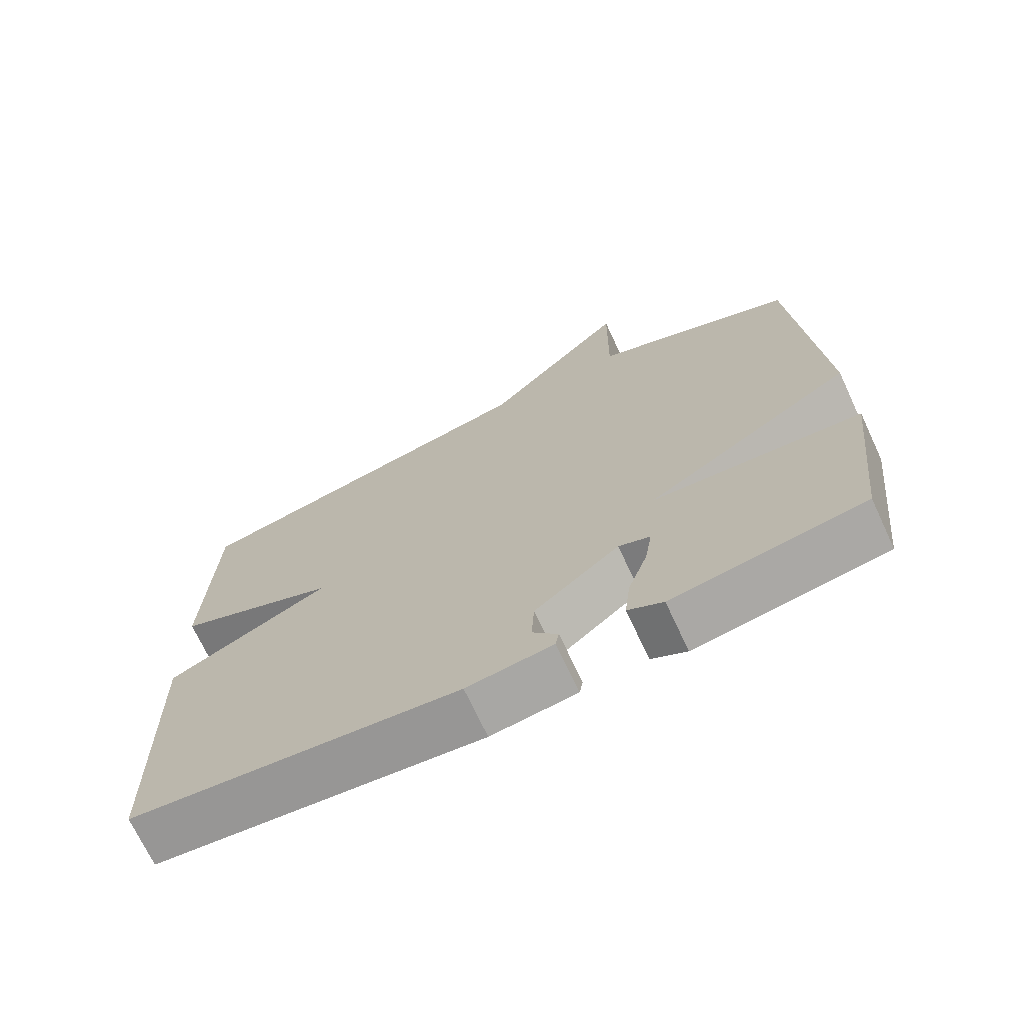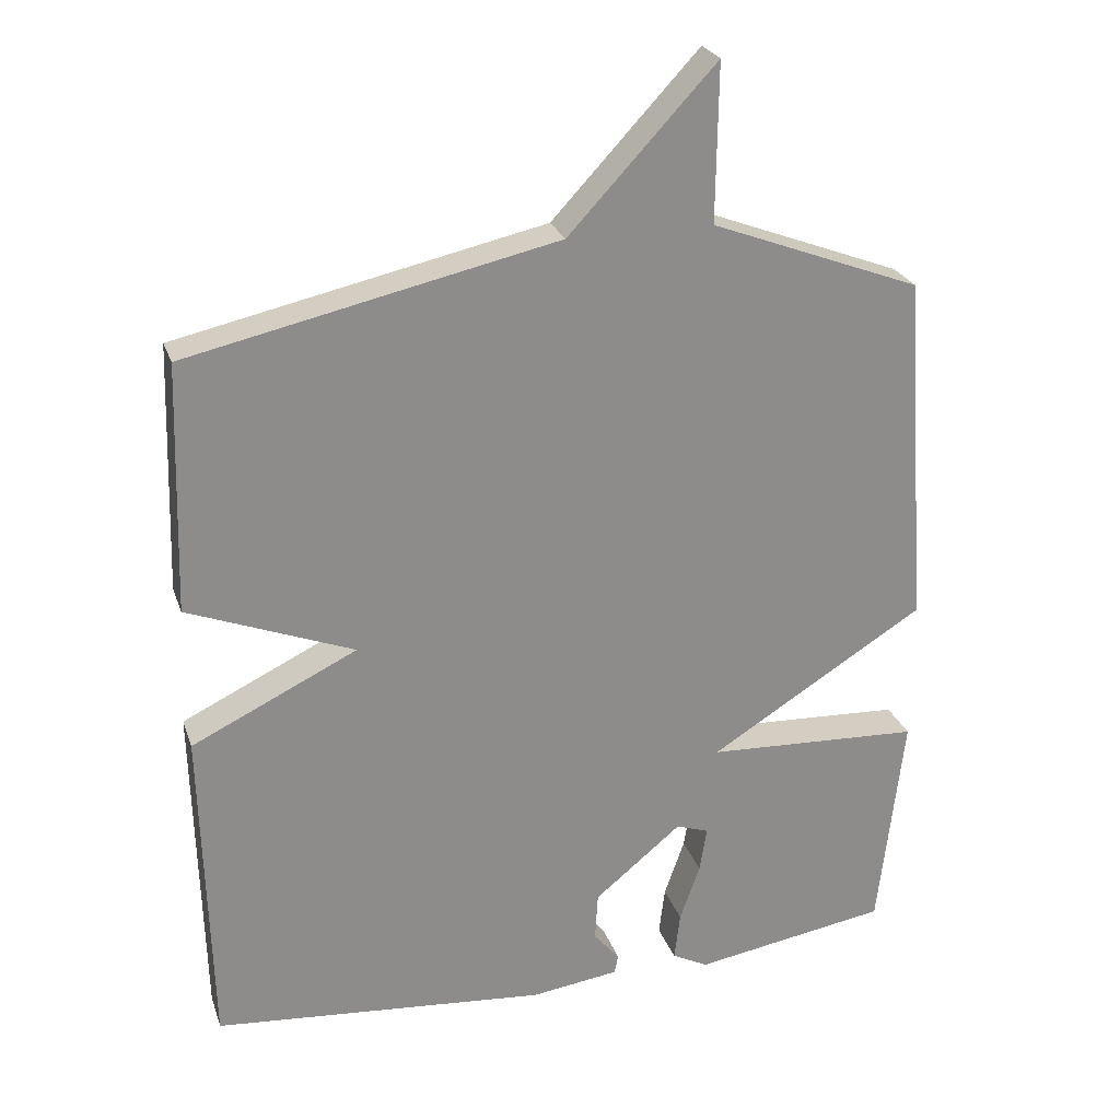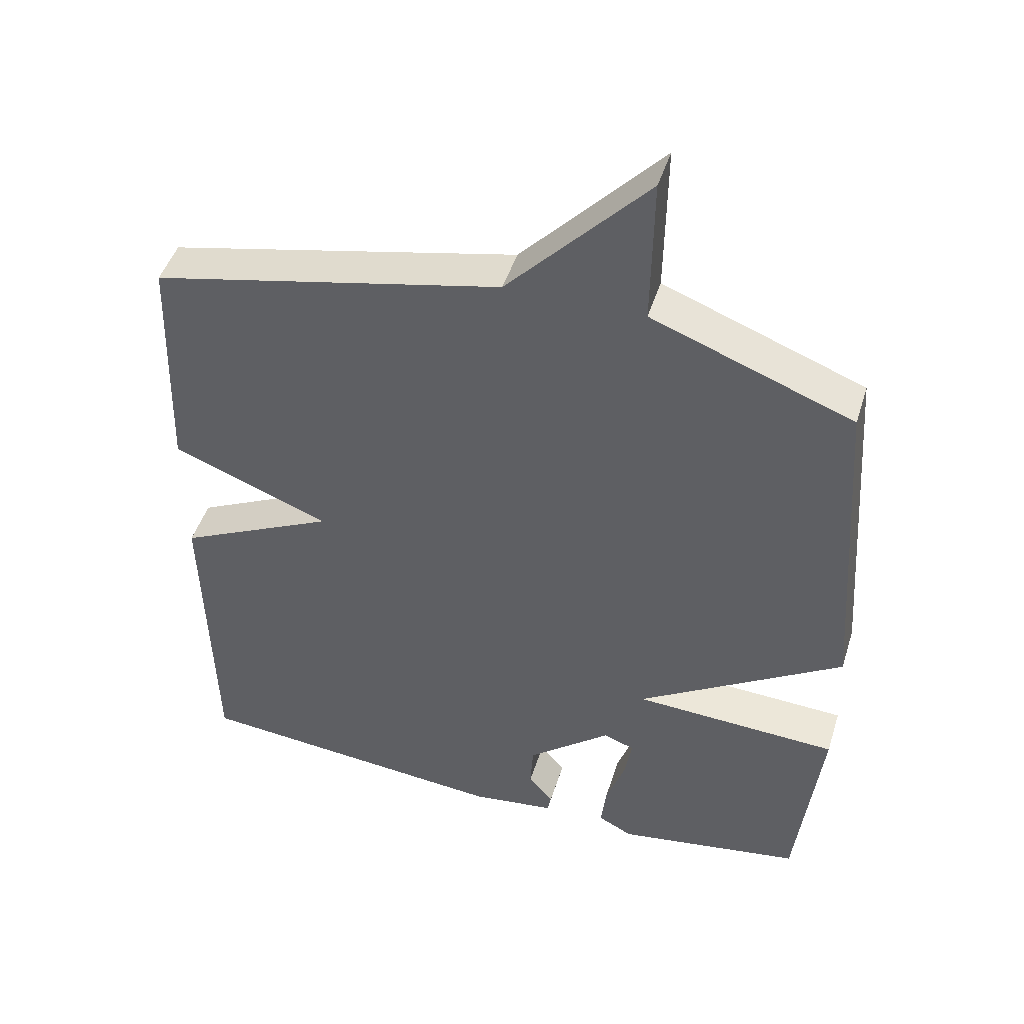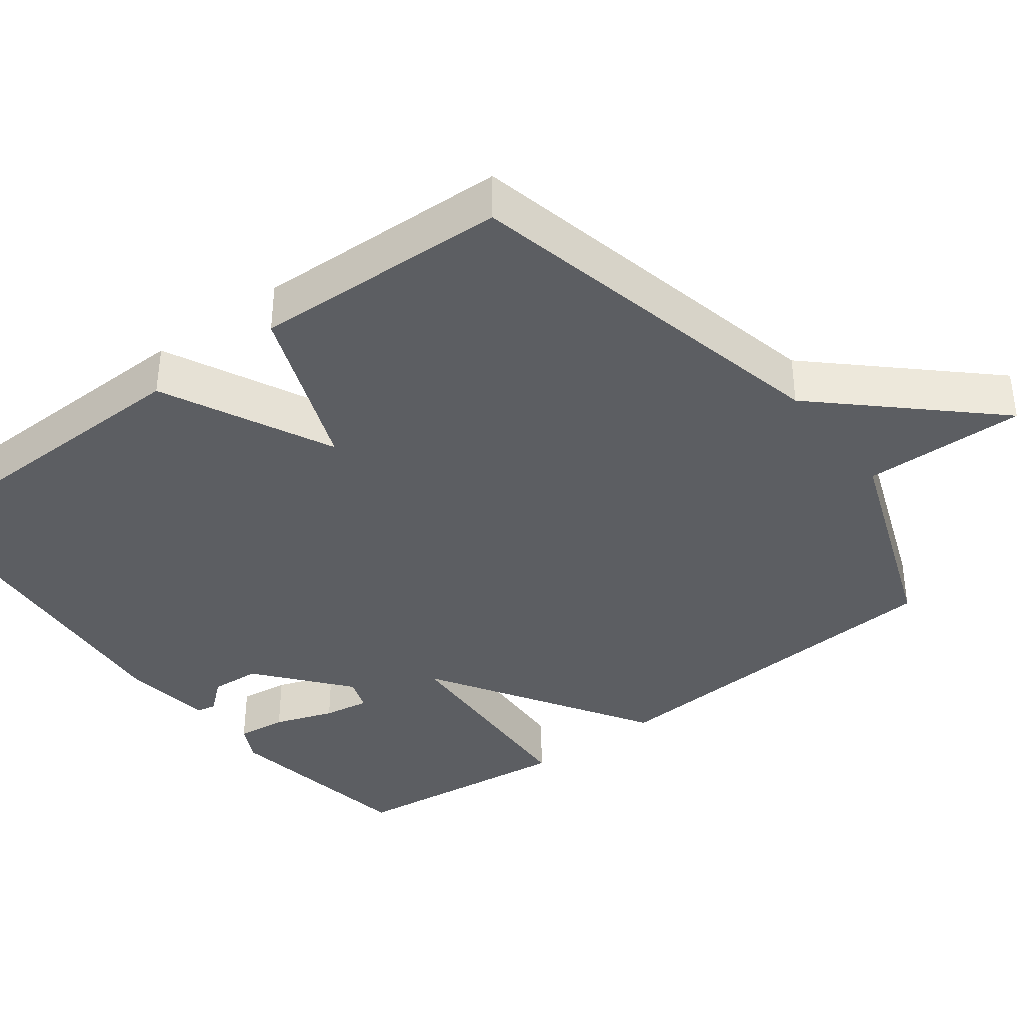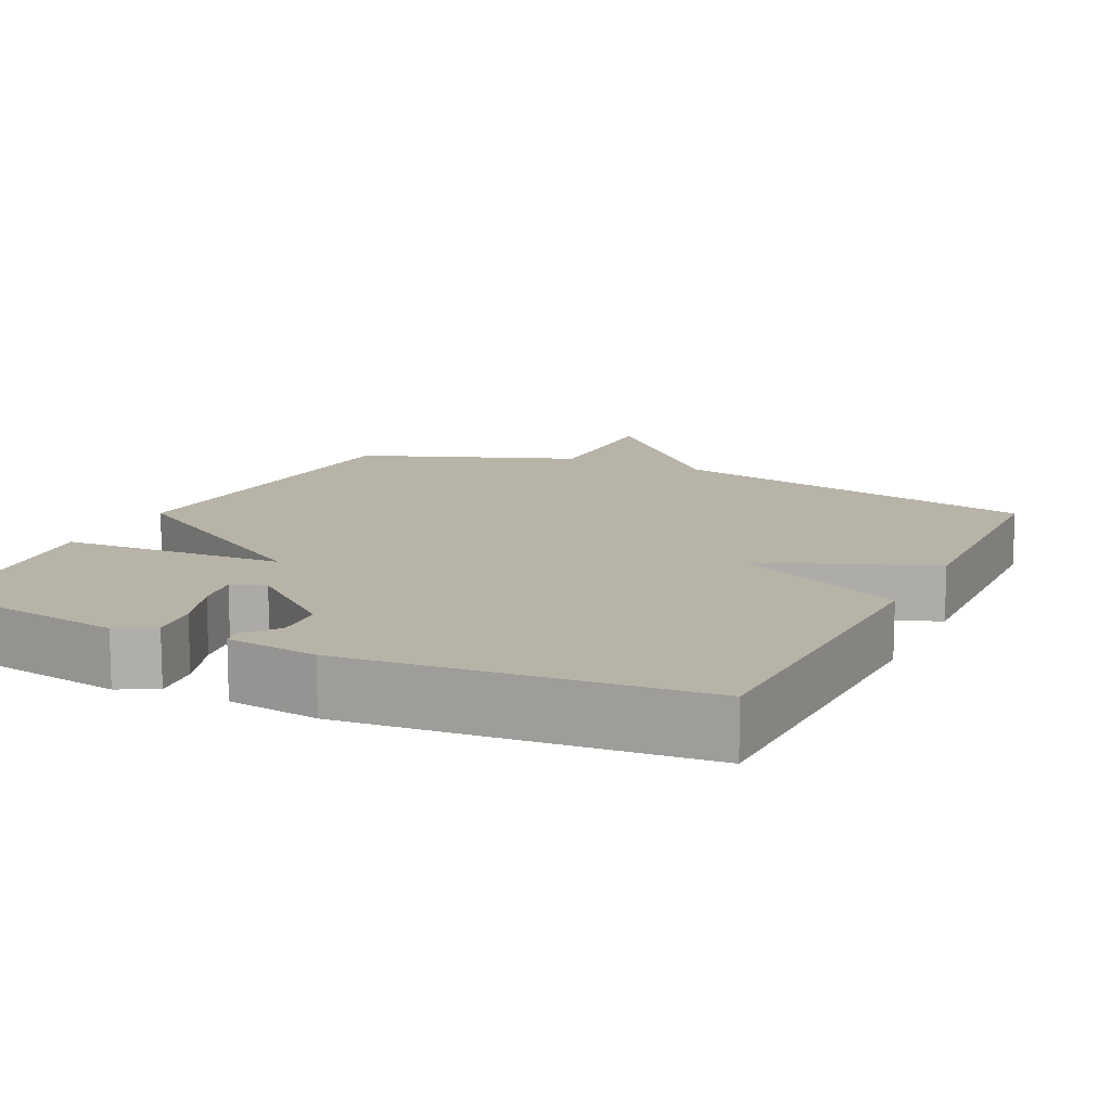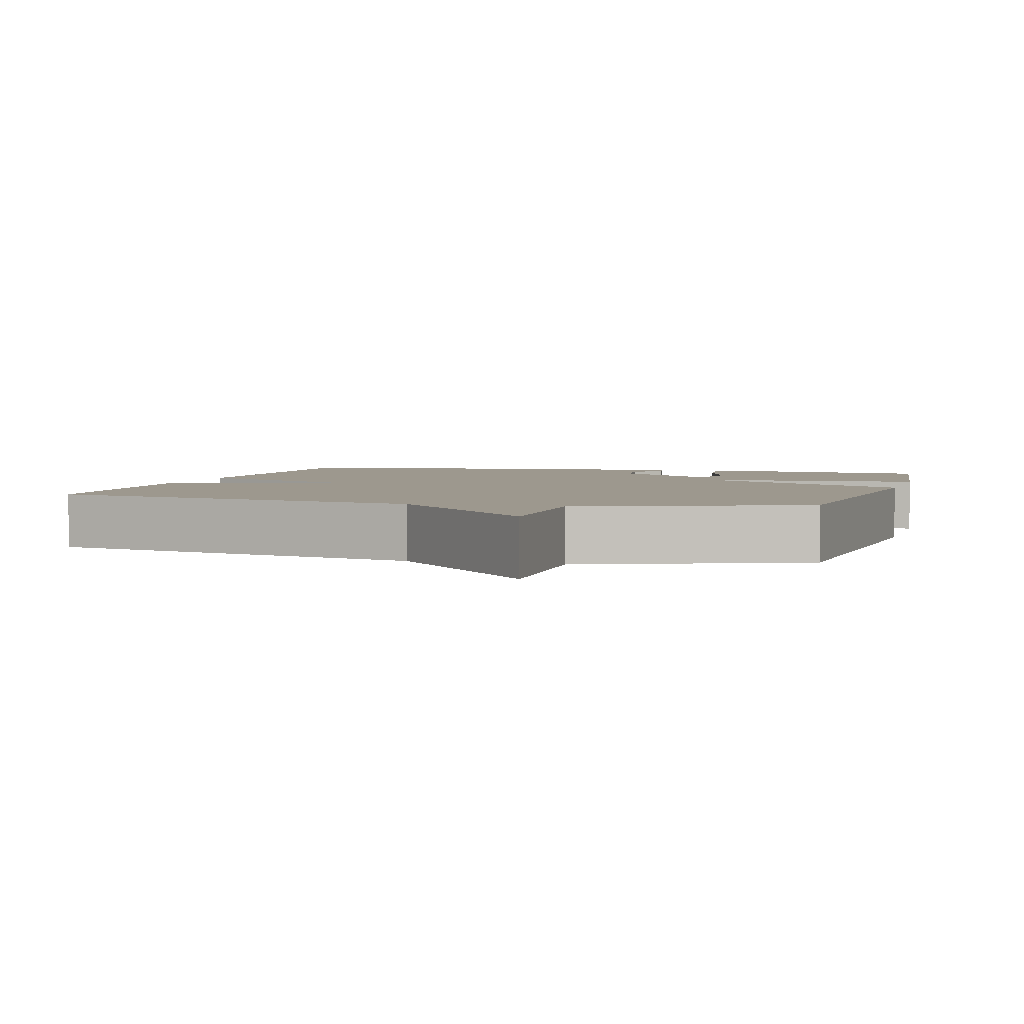
<metadata>
{"format":"obj","ext":"obj","renderer":"f3d","projection":"perspective","resolution":1024,"background":"white","views":[{"elev":-71.0,"azim":25.0,"up":"+Z"},{"elev":25.5,"azim":-16.8,"up":"+Z"},{"elev":46.4,"azim":17.1,"up":"+Z"},{"elev":-37.6,"azim":-52.9,"up":"+Y"},{"elev":12.6,"azim":-154.4,"up":"+Y"},{"elev":3.2,"azim":15.6,"up":"+Y"}]}
</metadata>
<code>
v -0.5 0.07 0.5
v 0.009 0.07 0.611
v 0.212 0.07 0.828
v 0.209 0.07 0.611
v 0.5 0.07 0.5
v 0.535 0.07 0.007
v 0.237 0.07 -0.178
v 0.535 0.07 -0.193
v 0.5 0.07 -0.5
v 0.229 0.07 -0.543
v 0.179 0.07 -0.517
v 0.187 0.07 -0.45
v 0.215 0.07 -0.37
v 0.225 0.07 -0.308
v 0.18 0.07 -0.292
v 0.059 0.07 -0.391
v 0.055 0.07 -0.458
v 0.091 0.07 -0.501
v 0.086 0.07 -0.527
v -0.036 0.07 -0.543
v -0.5 0.07 -0.5
v -0.511 0.07 -0.044
v -0.282 0.07 0.066
v -0.511 0.07 0.156
v -0.5 0 0.5
v 0.009 0 0.611
v 0.212 0 0.828
v 0.209 0 0.611
v 0.5 0 0.5
v 0.535 0 0.007
v 0.237 0 -0.178
v 0.535 0 -0.193
v 0.5 0 -0.5
v 0.229 0 -0.543
v 0.179 0 -0.517
v 0.187 0 -0.45
v 0.215 0 -0.37
v 0.225 0 -0.308
v 0.18 0 -0.292
v 0.059 0 -0.391
v 0.055 0 -0.458
v 0.091 0 -0.501
v 0.086 0 -0.527
v -0.036 0 -0.543
v -0.5 0 -0.5
v -0.511 0 -0.044
v -0.282 0 0.066
v -0.511 0 0.156
f 23 24 1 2
f 21 22 23
f 20 21 23
f 19 20 23
f 17 18 19
f 17 19 23
f 16 17 23 2
f 11 12 13
f 10 11 13
f 9 10 13
f 8 9 13
f 8 13 14
f 7 8 14 15
f 4 5 6 7
f 2 3 4
f 16 2 4
f 15 16 4
f 4 7 15
f 26 25 48 47
f 47 46 45
f 47 45 44
f 47 44 43
f 43 42 41
f 47 43 41
f 26 47 41 40
f 37 36 35
f 37 35 34
f 37 34 33
f 37 33 32
f 38 37 32
f 39 38 32 31
f 31 30 29 28
f 28 27 26
f 28 26 40
f 28 40 39
f 39 31 28
f 1 25 26 2
f 2 26 27 3
f 3 27 28 4
f 4 28 29 5
f 5 29 30 6
f 6 30 31 7
f 7 31 32 8
f 8 32 33 9
f 9 33 34 10
f 10 34 35 11
f 11 35 36 12
f 12 36 37 13
f 13 37 38 14
f 14 38 39 15
f 15 39 40 16
f 16 40 41 17
f 17 41 42 18
f 18 42 43 19
f 19 43 44 20
f 20 44 45 21
f 21 45 46 22
f 22 46 47 23
f 23 47 48 24
f 24 48 25 1

</code>
